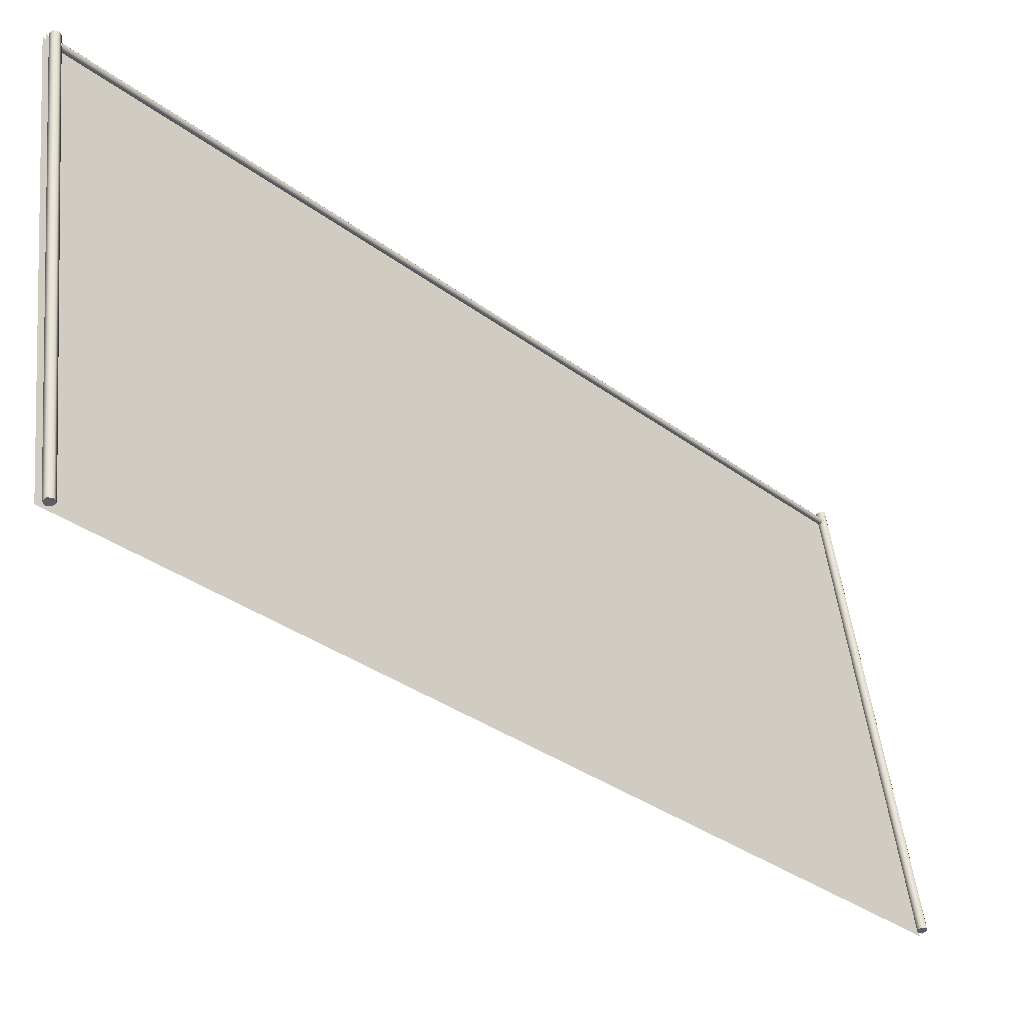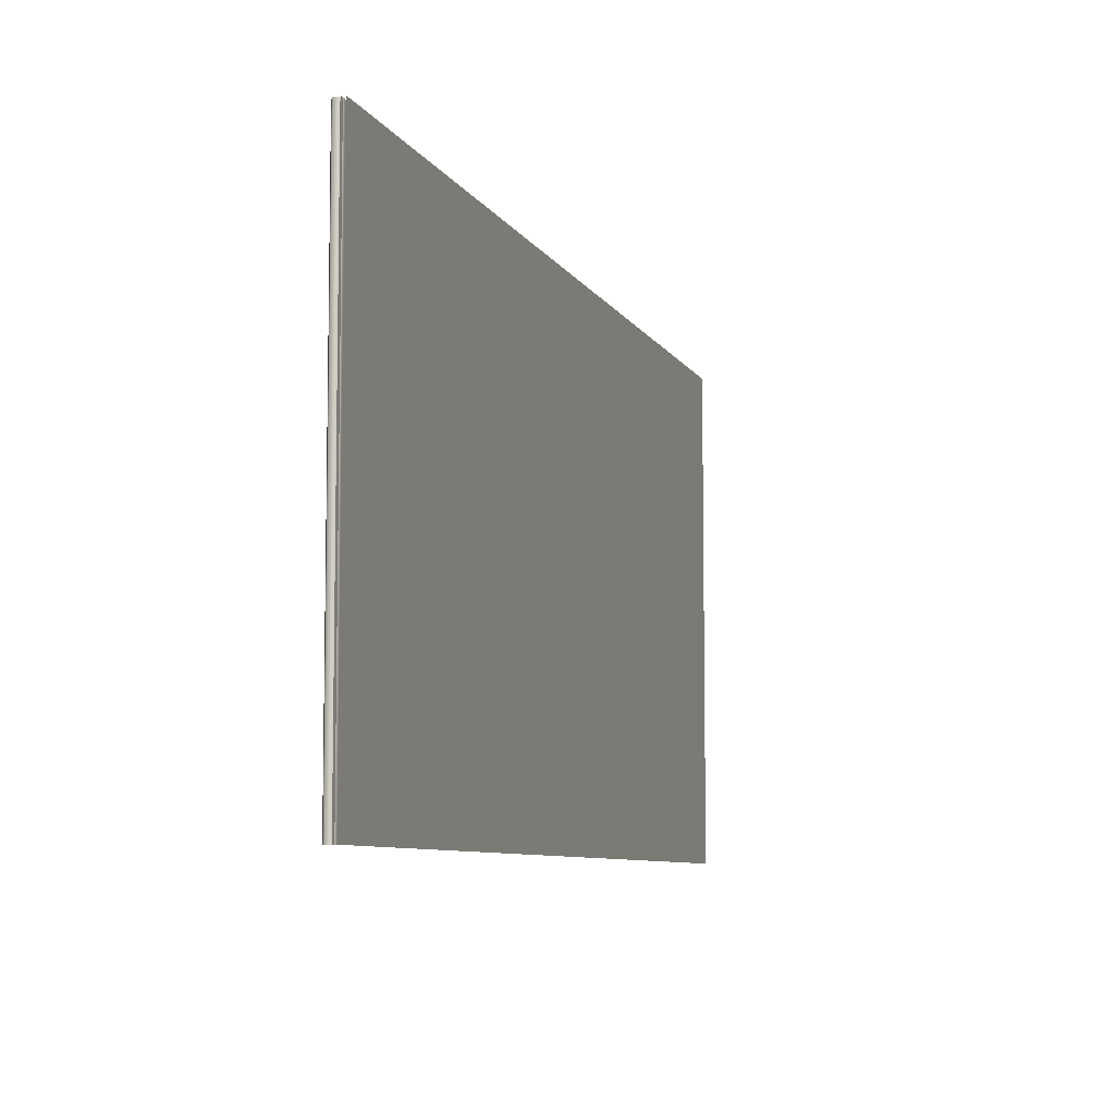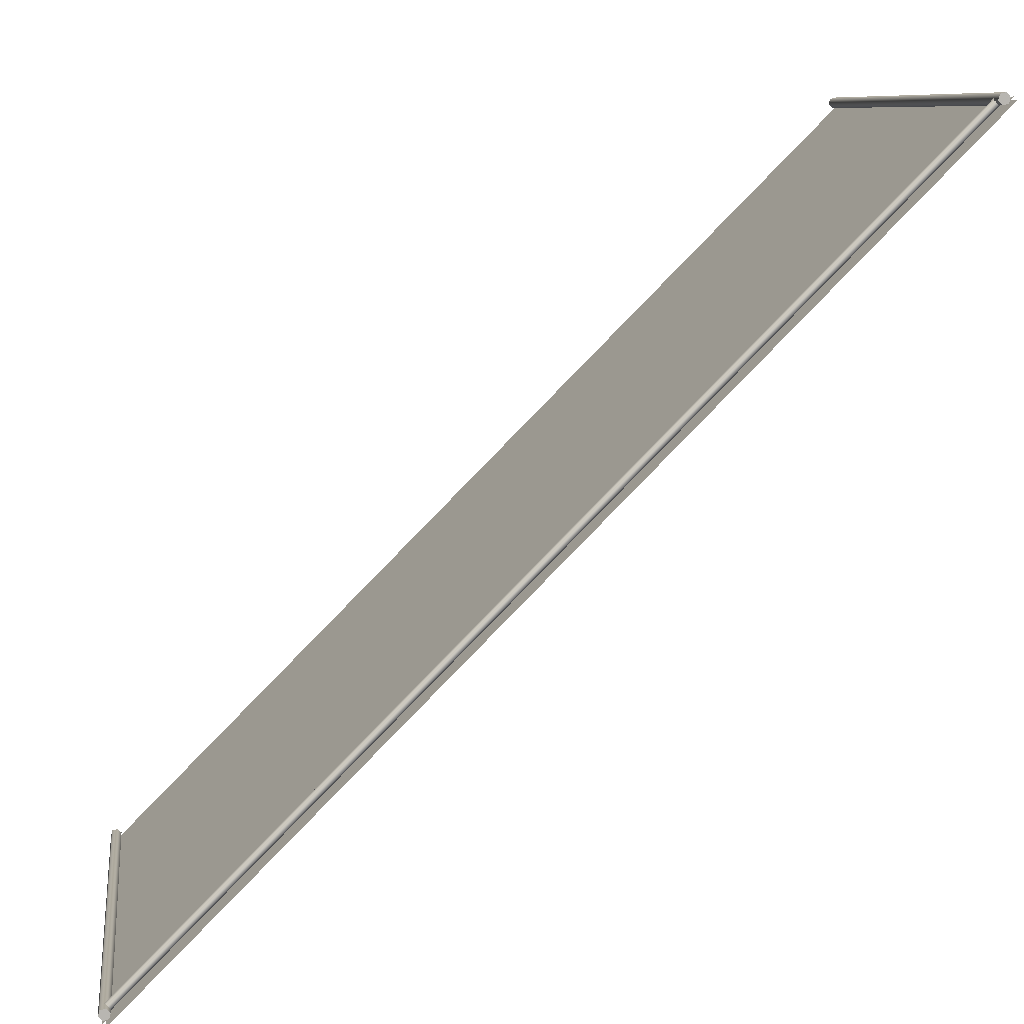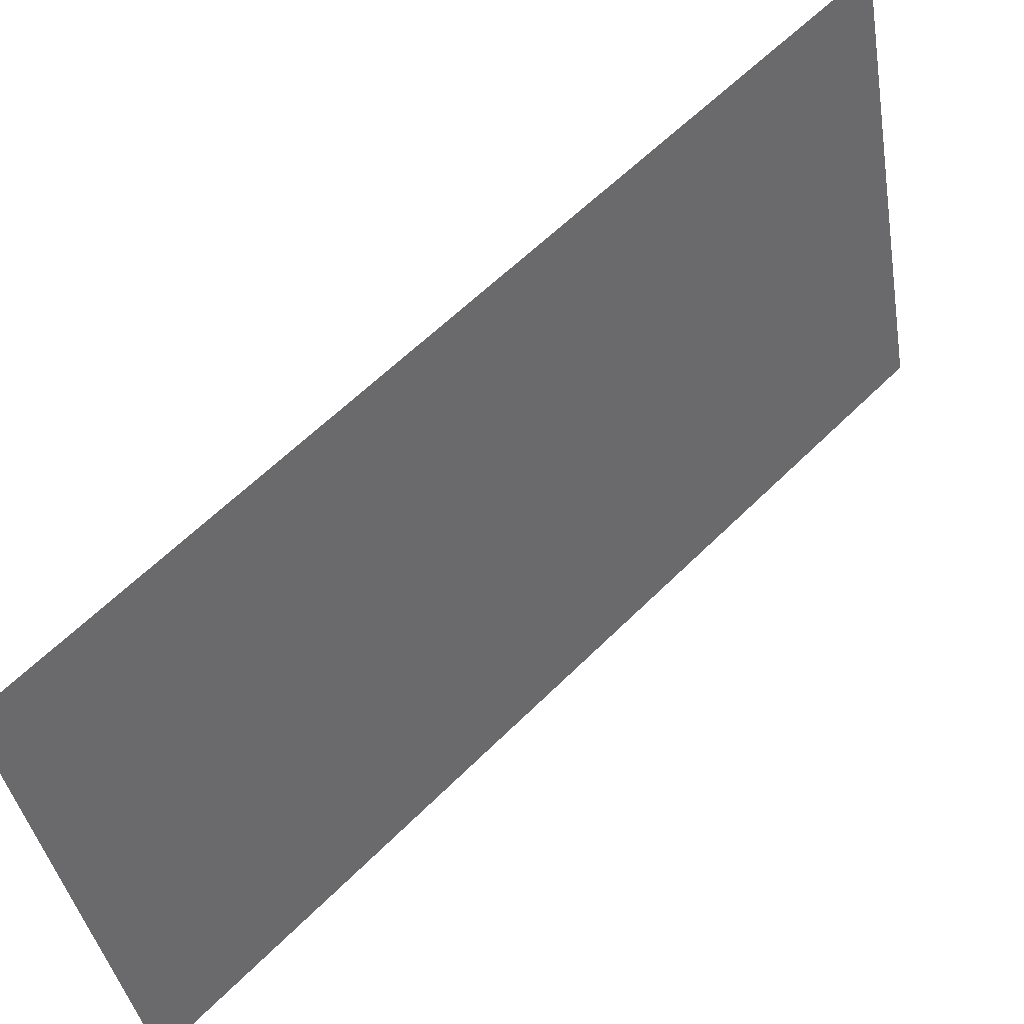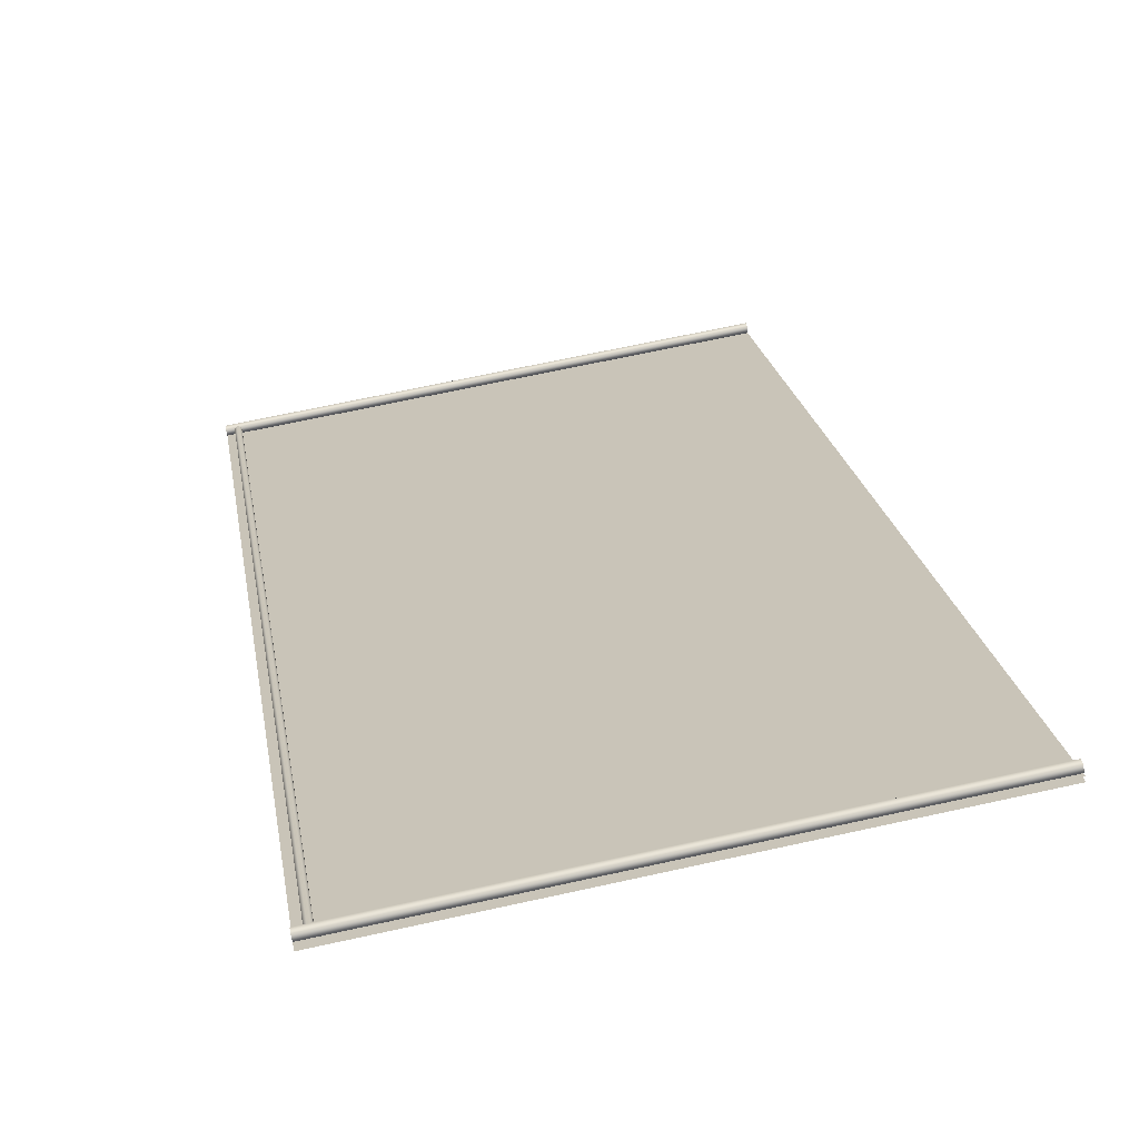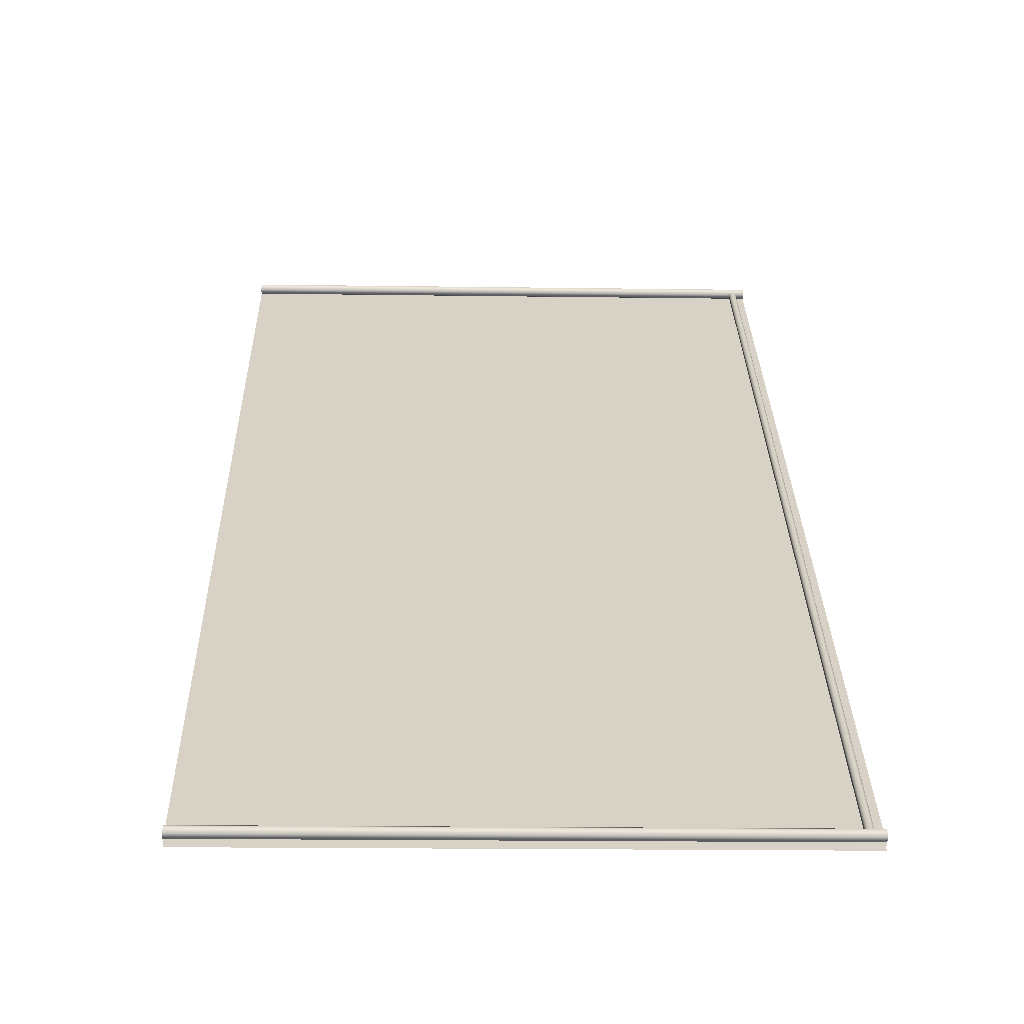
<metadata>
{"format":"obj","ext":"obj","renderer":"f3d","projection":"perspective","resolution":1024,"background":"white","views":[{"elev":50.0,"azim":-6.2,"up":"+Z"},{"elev":-7.5,"azim":152.0,"up":"+Y"},{"elev":8.9,"azim":172.2,"up":"+Z"},{"elev":-40.3,"azim":-170.4,"up":"+Z"},{"elev":66.8,"azim":-102.5,"up":"+Z"},{"elev":-17.8,"azim":88.4,"up":"+Z"}]}
</metadata>
<code>
v -2.828 -1.732e-16 2.828
v -1.192e-07 2 1.192e-07
v -2.828 2 2.828
v 1.192e-07 -2.19e-23 3.576e-07
v -2.817 2 2.84
v 0.01123 -6.878e-19 0.01123
v -2.817 -1.739e-16 2.84
v 0.01123 2 0.01123
v -2.772 -1.744e-16 2.847
v -2.767 2 2.827
v -2.767 -1.731e-16 2.827
v -2.772 2 2.847
v -2.781 2 2.813
v -2.781 -1.722e-16 2.813
v -2.792 -1.747e-16 2.853
v -2.792 2 2.853
v -2.781 -1.722e-16 2.813
v -2.802 2 2.818
v -2.802 -1.725e-16 2.818
v -2.781 2 2.813
v -2.802 -1.725e-16 2.818
v -2.807 2 2.838
v -2.807 -1.738e-16 2.838
v -2.802 2 2.818
v -2.792 2 2.853
v -2.792 -1.747e-16 2.853
v -2.767 -1.731e-16 2.827
v -2.802 -1.725e-16 2.818
v -2.772 -1.744e-16 2.847
v -2.781 -1.722e-16 2.813
v -2.792 -1.747e-16 2.853
v -2.807 -1.738e-16 2.838
v -2.767 2 2.827
v -2.802 2 2.818
v -2.781 2 2.813
v -2.772 2 2.847
v -2.792 2 2.853
v -2.807 2 2.838
v -2.776 1.955 2.843
v 0.009553 1.942 0.04686
v -2.782 1.942 2.838
v 0.01485 1.955 0.05216
v -0.00105 1.942 0.03626
v -2.792 1.942 2.827
v -2.792 1.942 2.827
v -0.006351 1.955 0.03096
v -2.797 1.955 2.822
v -0.00105 1.942 0.03626
v -0.00105 1.968 0.03626
v -2.792 1.968 2.827
v 0.009553 1.968 0.04686
v -2.782 1.968 2.838
v 0.01485 1.955 0.05216
v -2.776 1.955 2.843
v -2.782 1.942 2.838
v -2.797 1.955 2.822
v -2.776 1.955 2.843
v -2.792 1.942 2.827
v -2.782 1.968 2.838
v -2.792 1.968 2.827
v 0.009553 1.942 0.04686
v -0.006351 1.955 0.03096
v -0.00105 1.942 0.03626
v 0.01485 1.955 0.05216
v 0.009553 1.968 0.04686
v -0.00105 1.968 0.03626
v -0.0105 -1.642e-18 0.02681
v -0.0159 2 0.04696
v -0.0159 -2.876e-18 0.04696
v -0.0105 2 0.02681
v -0.001148 2 0.06171
v -0.001148 -3.779e-18 0.06171
v 0.00965 -1.311e-18 0.02141
v 0.00965 2 0.02141
v 0.0244 -2.214e-18 0.03616
v 0.0244 2 0.03616
v -0.001148 -3.779e-18 0.06171
v 0.019 2 0.05631
v 0.019 -3.448e-18 0.05631
v -0.001148 2 0.06171
v 0.0244 2 0.03616
v 0.0244 -2.214e-18 0.03616
v -0.0159 -2.876e-18 0.04696
v 0.019 -3.448e-18 0.05631
v -0.0105 -1.642e-18 0.02681
v -0.001148 -3.779e-18 0.06171
v 0.00965 -1.311e-18 0.02141
v 0.0244 -2.214e-18 0.03616
v -0.0105 2 0.02681
v -0.001148 2 0.06171
v -0.0159 2 0.04696
v 0.019 2 0.05631
v 0.0244 2 0.03616
v 0.00965 2 0.02141
g Chain_Link_Fence_Long_45
f 3 2 1
f 4 1 2
f 7 6 5
f 8 5 6
f 11 10 9
f 12 9 10
f 10 11 13
f 14 13 11
f 9 12 15
f 16 15 12
f 19 18 17
f 20 17 18
f 23 22 21
f 24 21 22
f 22 23 25
f 26 25 23
f 29 28 27
f 30 27 28
f 29 31 28
f 32 28 31
f 35 34 33
f 36 33 34
f 36 34 37
f 38 37 34
f 41 40 39
f 42 39 40
f 40 41 43
f 44 43 41
f 47 46 45
f 48 45 46
f 46 47 49
f 50 49 47
f 49 50 51
f 52 51 50
f 51 52 53
f 54 53 52
f 57 56 55
f 58 55 56
f 57 59 56
f 60 56 59
f 63 62 61
f 64 61 62
f 64 62 65
f 66 65 62
f 69 68 67
f 70 67 68
f 68 69 71
f 72 71 69
f 67 70 73
f 74 73 70
f 73 74 75
f 76 75 74
f 79 78 77
f 80 77 78
f 78 79 81
f 82 81 79
f 85 84 83
f 86 83 84
f 85 87 84
f 88 84 87
f 91 90 89
f 92 89 90
f 92 93 89
f 94 89 93

</code>
